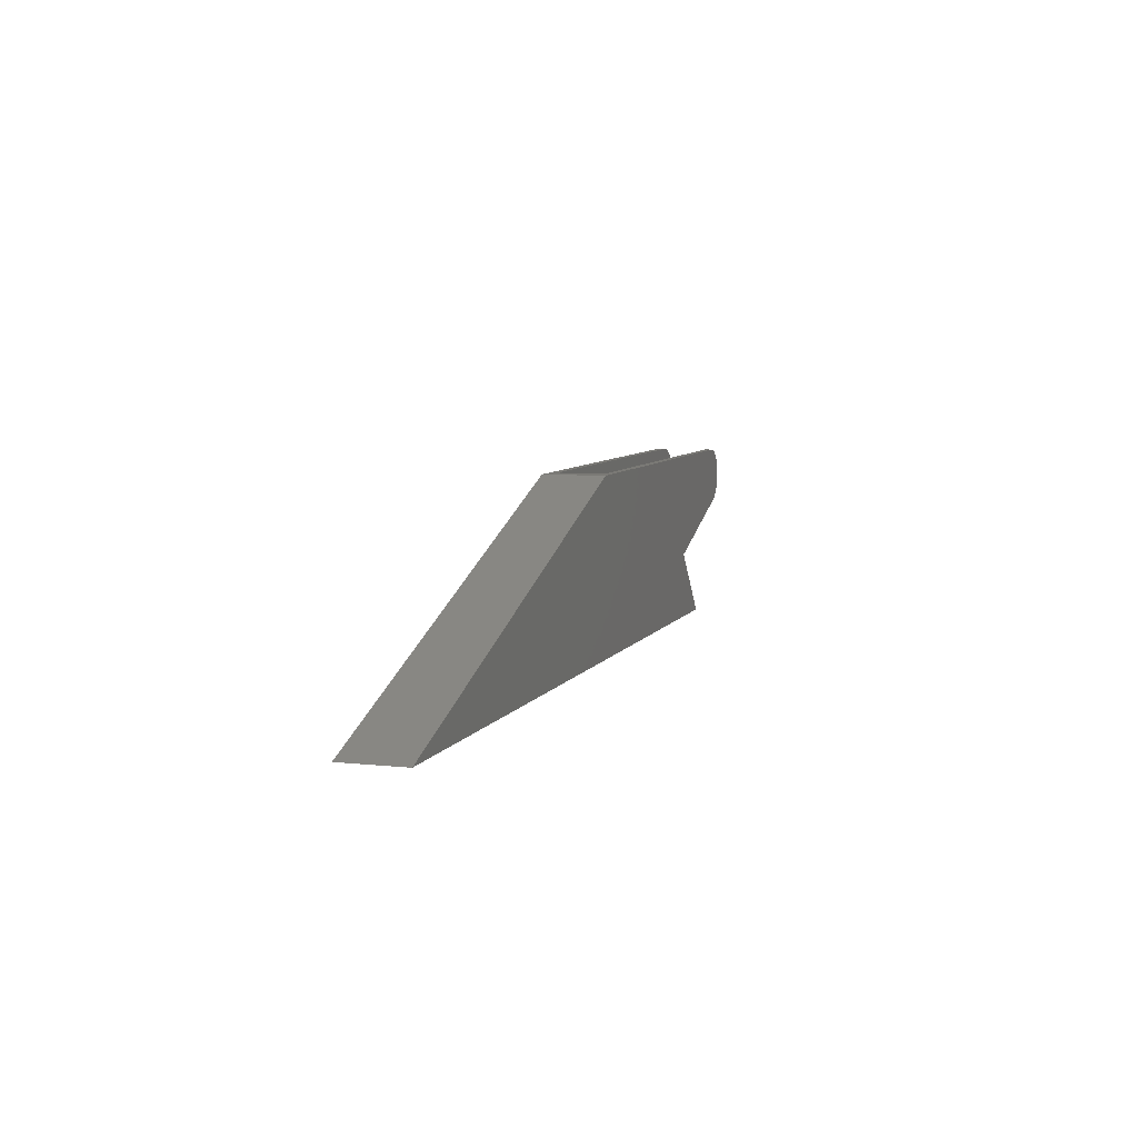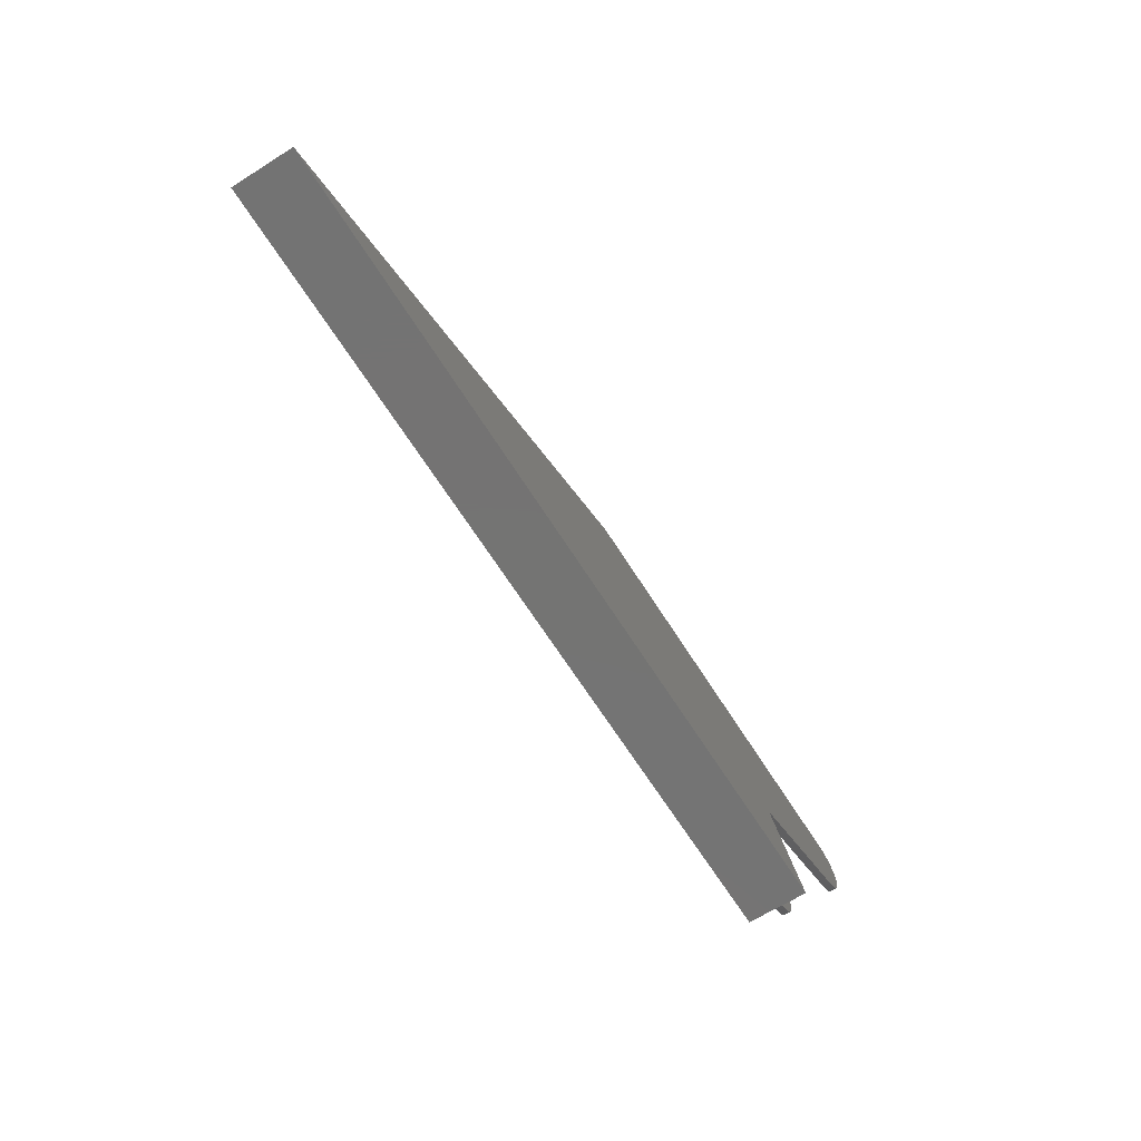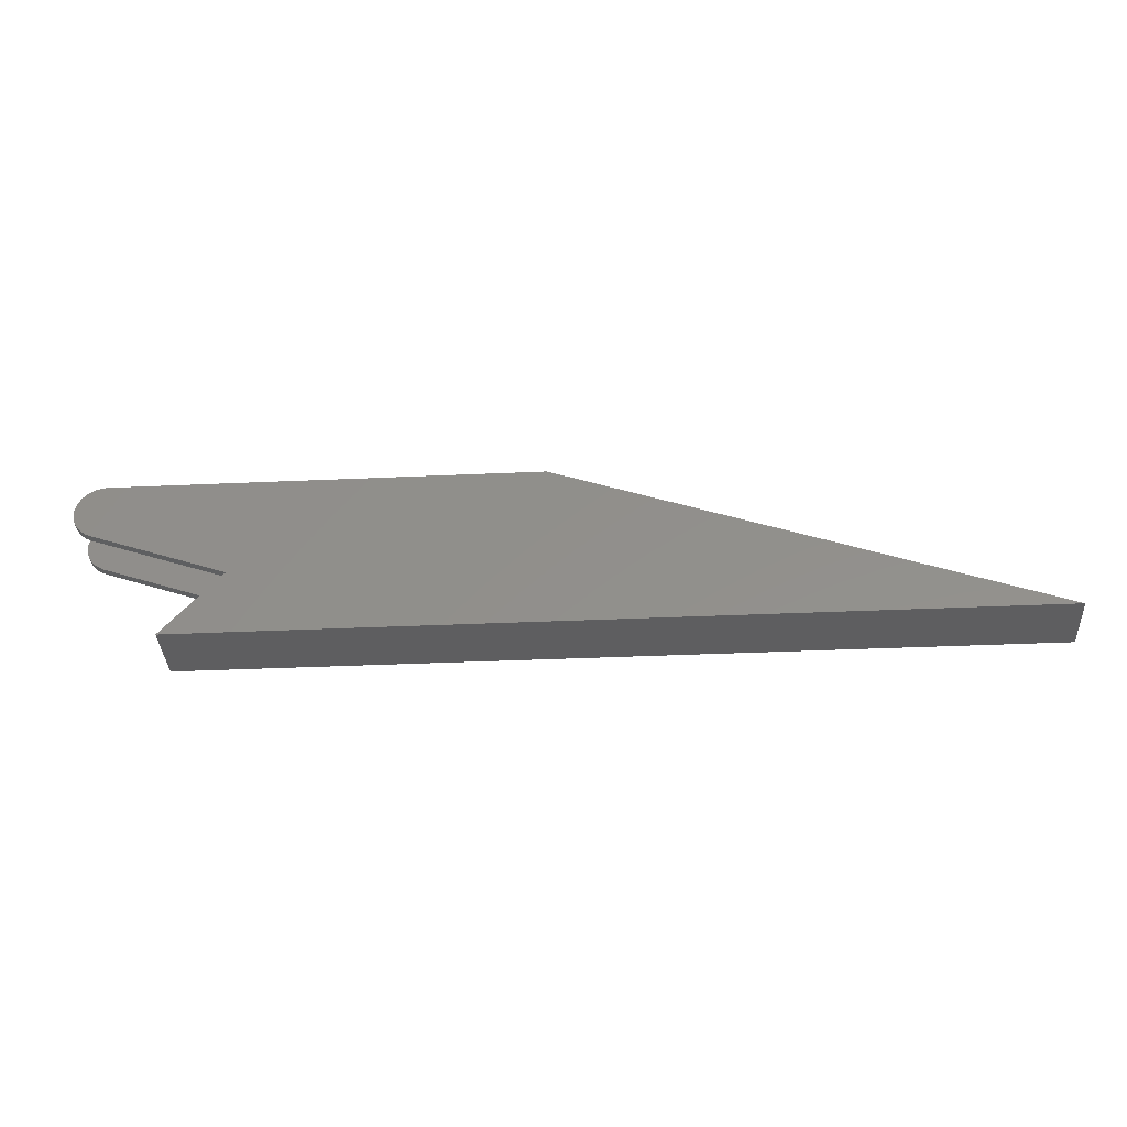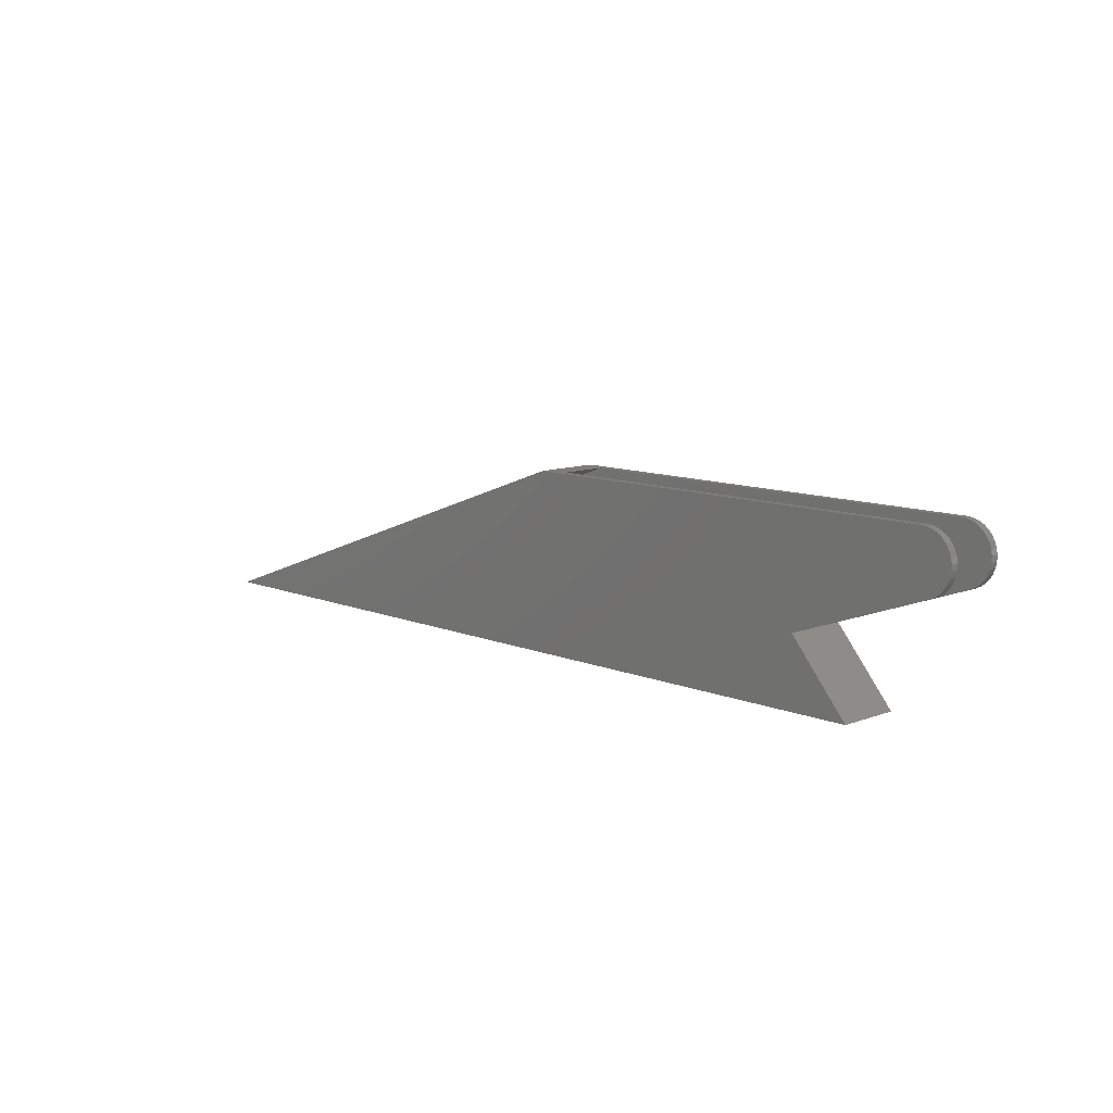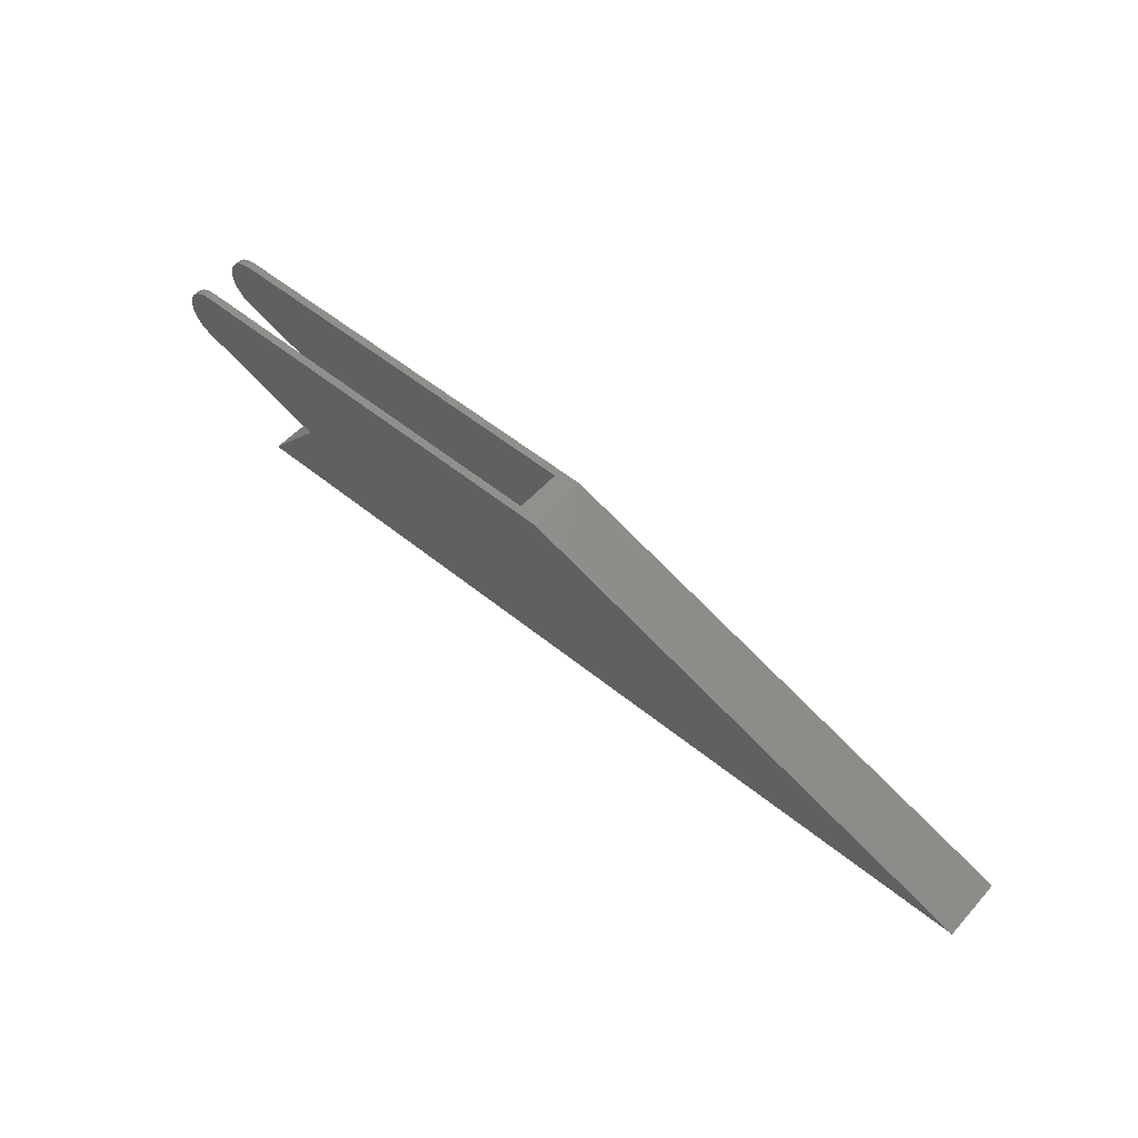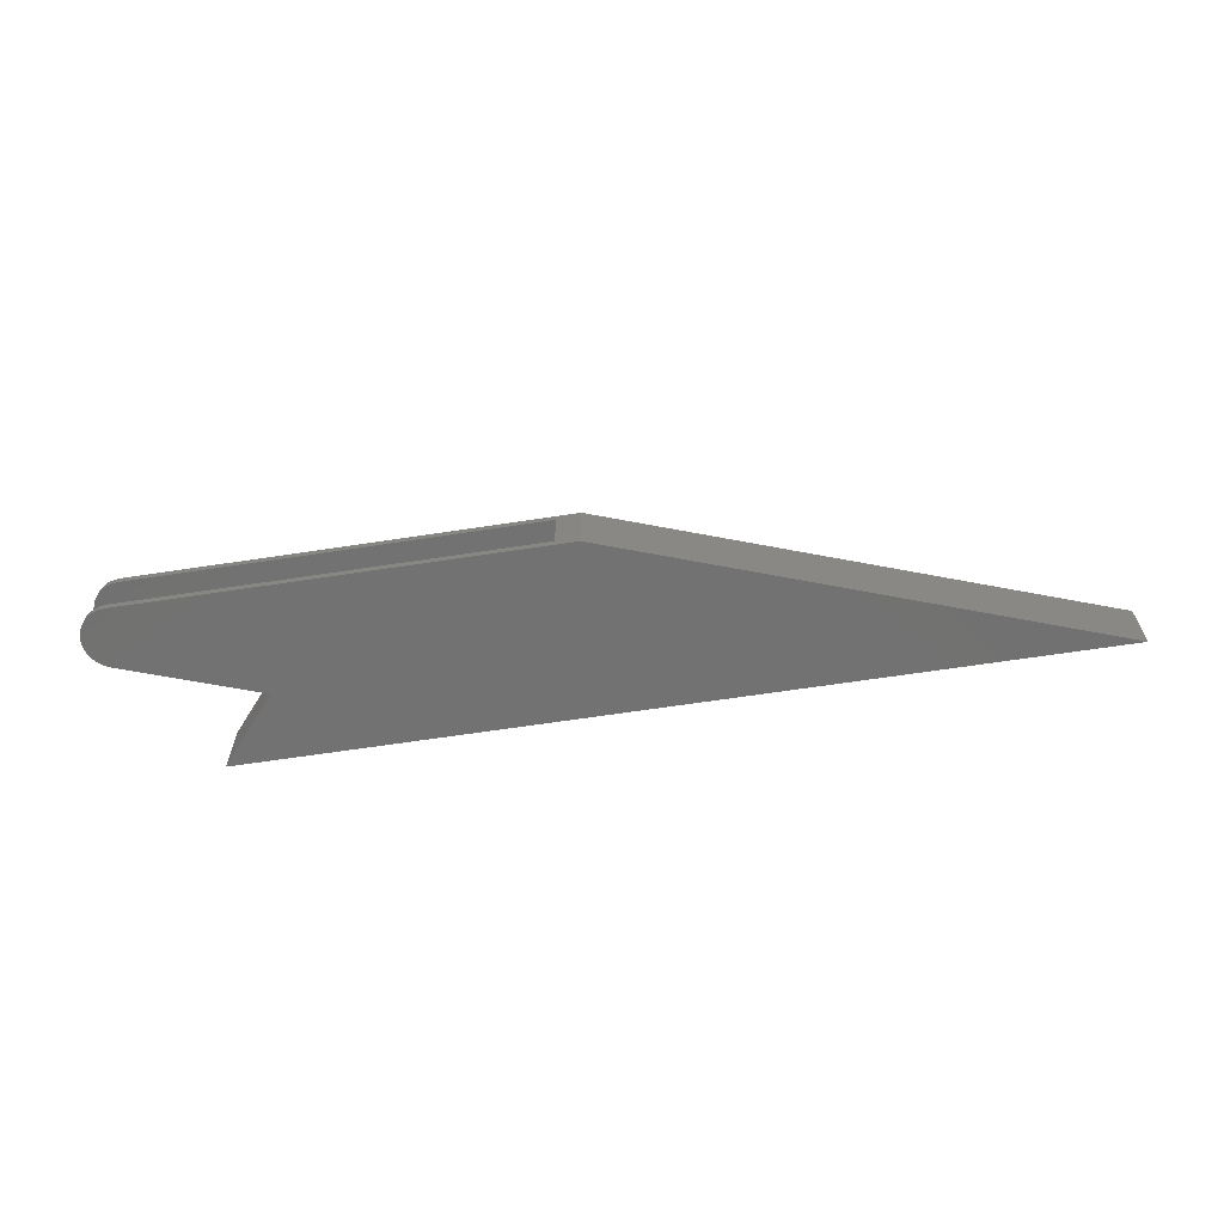
<metadata>
{"format":"stl","ext":"stl","renderer":"f3d","projection":"perspective","resolution":1024,"background":"white","views":[{"elev":6.9,"azim":107.5,"up":"+Z"},{"elev":-65.9,"azim":122.2,"up":"+Z"},{"elev":-36.1,"azim":3.4,"up":"+Z"},{"elev":10.4,"azim":-134.0,"up":"+Z"},{"elev":54.0,"azim":40.9,"up":"+Z"},{"elev":-63.9,"azim":8.8,"up":"+Y"}]}
</metadata>
<code>
# stl→obj: 82 verts, 160 faces
v -0.03602 -0.05469 0.02179
v -0.02814 -0.05469 0.01898
v -0.03602 -0.007812 0.02179
v -0.02814 -0.007812 0.01898
v -0.1719 -0.0625 0.07031
v -0.1719 -0.05469 0.07031
v -0.03602 -0.0625 0.02179
v -0.1719 -0.007812 0.07031
v -0.1719 0 0.07031
v -0.03602 4.848e-18 0.02179
v -0.1622 3.771e-18 0.1285
v -0.1622 -0.007812 0.1285
v 0.2417 -0.007812 0.1285
v -0.1622 -0.05469 0.1285
v -0.1622 -0.0625 0.1285
v 0.2417 -0.05469 0.1285
v 0.2648 -0.0625 0.1285
v 0.2648 2.747e-17 0.1285
v -0.1769 -0.05469 0.07264
v -0.1769 -0.0625 0.07264
v -0.1815 -0.05469 0.07587
v -0.1815 -0.0625 0.07587
v -0.1854 -0.05469 0.07988
v -0.1854 -0.0625 0.07988
v -0.1884 -0.05469 0.08455
v -0.1884 -0.0625 0.08455
v -0.1906 -0.05469 0.0897
v -0.1906 -0.0625 0.0897
v -0.1917 -0.05469 0.09516
v -0.1917 -0.0625 0.09516
v -0.1918 -0.05469 0.1007
v -0.1918 -0.0625 0.1007
v -0.1909 -0.05469 0.1062
v -0.1909 -0.0625 0.1062
v -0.189 -0.05469 0.1115
v -0.189 -0.0625 0.1115
v -0.1861 -0.05469 0.1163
v -0.1861 -0.0625 0.1163
v -0.1825 -0.05469 0.1204
v -0.1825 -0.0625 0.1204
v -0.178 -0.05469 0.1239
v -0.178 -0.0625 0.1239
v -0.1731 -0.05469 0.1264
v -0.1731 -0.0625 0.1264
v -0.1677 -0.05469 0.128
v -0.1677 -0.0625 0.128
v -0.1769 1.198e-18 0.07264
v -0.1769 -0.007812 0.07264
v -0.1815 1.125e-18 0.07587
v -0.1815 -0.007812 0.07587
v -0.1854 1.132e-18 0.07988
v -0.1854 -0.007812 0.07988
v -0.1884 1.221e-18 0.08455
v -0.1884 -0.007812 0.08455
v -0.1906 1.388e-18 0.0897
v -0.1906 -0.007812 0.0897
v -0.1917 1.627e-18 0.09516
v -0.1917 -0.007812 0.09516
v -0.1918 1.93e-18 0.1007
v -0.1918 -0.007812 0.1007
v -0.1909 2.287e-18 0.1062
v -0.1909 -0.007812 0.1062
v -0.189 2.684e-18 0.1115
v -0.189 -0.007812 0.1115
v -0.1861 3.109e-18 0.1163
v -0.1861 -0.007812 0.1163
v -0.1825 3.546e-18 0.1204
v -0.1825 -0.007812 0.1204
v -0.178 3.981e-18 0.1239
v -0.178 -0.007812 0.1239
v -0.1731 4.397e-18 0.1264
v -0.1731 -0.007812 0.1264
v -0.1677 4.782e-18 0.128
v -0.1677 -0.007812 0.128
v -0.09424 -2.155e-18 -0.04613
v -0.09424 -0.0625 -0.04613
v 0.7052 -0.05469 -0.03832
v 0.7052 -0.007812 -0.03832
v -0.07726 -0.007812 -0.03832
v -0.07726 -0.05469 -0.03832
v 0.75 -0.0625 -0.04613
v 0.75 4.471e-17 -0.04613
f 1 2 3
f 3 2 4
f 5 6 7
f 7 6 1
f 8 9 3
f 3 9 10
f 11 12 13
f 14 15 16
f 16 15 17
f 16 17 13
f 13 17 18
f 13 18 11
f 6 5 19
f 19 5 20
f 19 20 21
f 21 20 22
f 21 22 23
f 23 22 24
f 23 24 25
f 25 24 26
f 25 26 27
f 27 26 28
f 27 28 29
f 29 28 30
f 29 30 31
f 31 30 32
f 31 32 33
f 33 32 34
f 33 34 35
f 35 34 36
f 35 36 37
f 37 36 38
f 37 38 39
f 39 38 40
f 39 40 41
f 41 40 42
f 41 42 43
f 43 42 44
f 43 44 45
f 45 44 46
f 45 46 14
f 14 46 15
f 9 8 47
f 47 8 48
f 47 48 49
f 49 48 50
f 49 50 51
f 51 50 52
f 51 52 53
f 53 52 54
f 53 54 55
f 55 54 56
f 55 56 57
f 57 56 58
f 57 58 59
f 59 58 60
f 59 60 61
f 61 60 62
f 61 62 63
f 63 62 64
f 63 64 65
f 65 64 66
f 65 66 67
f 67 66 68
f 67 68 69
f 69 68 70
f 69 70 71
f 71 70 72
f 71 72 73
f 73 72 74
f 73 74 11
f 11 74 12
f 75 76 7
f 75 7 1
f 75 1 3
f 75 3 10
f 77 16 78
f 78 16 13
f 72 70 48
f 48 70 68
f 48 68 50
f 50 68 66
f 50 66 52
f 52 66 64
f 52 64 54
f 54 64 62
f 54 62 56
f 60 58 62
f 58 56 62
f 3 4 13
f 3 13 12
f 3 12 74
f 8 3 74
f 8 74 72
f 8 72 48
f 13 4 78
f 78 4 79
f 16 1 14
f 1 45 14
f 19 41 43
f 39 41 19
f 21 39 19
f 37 39 21
f 23 37 21
f 35 37 23
f 25 35 23
f 33 35 25
f 27 33 25
f 33 29 31
f 33 27 29
f 6 19 43
f 6 43 45
f 6 45 1
f 1 16 2
f 2 16 77
f 2 77 80
f 2 80 4
f 4 80 79
f 80 77 79
f 79 77 78
f 7 81 5
f 7 76 81
f 15 46 44
f 17 15 44
f 17 44 42
f 17 42 40
f 17 40 38
f 17 38 36
f 17 36 34
f 17 34 32
f 17 32 30
f 17 30 28
f 17 28 26
f 17 26 24
f 17 24 22
f 17 22 20
f 17 20 5
f 17 5 81
f 9 82 10
f 82 75 10
f 71 73 11
f 18 82 9
f 18 9 47
f 18 47 49
f 18 49 51
f 18 51 53
f 18 53 55
f 18 55 57
f 18 57 59
f 18 59 61
f 18 61 63
f 18 63 65
f 18 65 67
f 18 67 69
f 18 69 71
f 18 71 11
f 81 82 17
f 17 82 18
f 76 75 81
f 81 75 82

</code>
